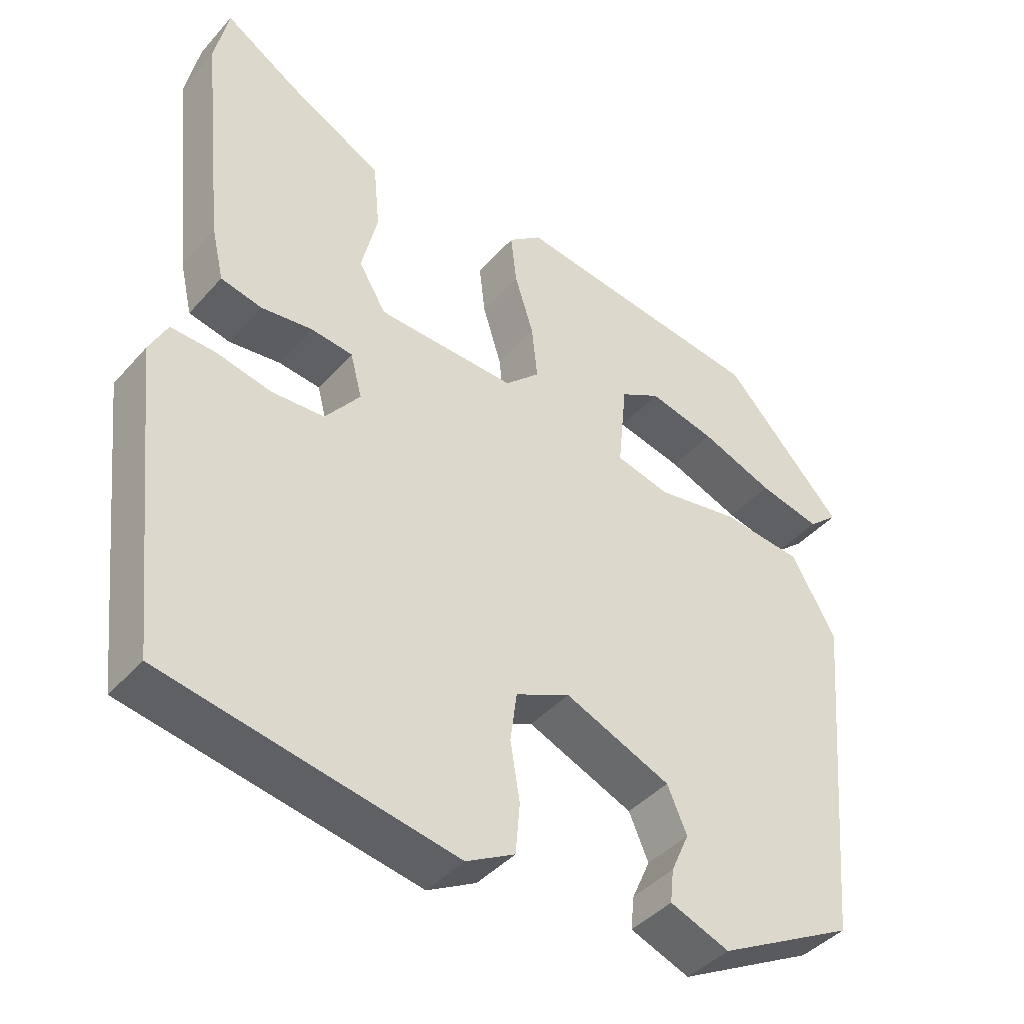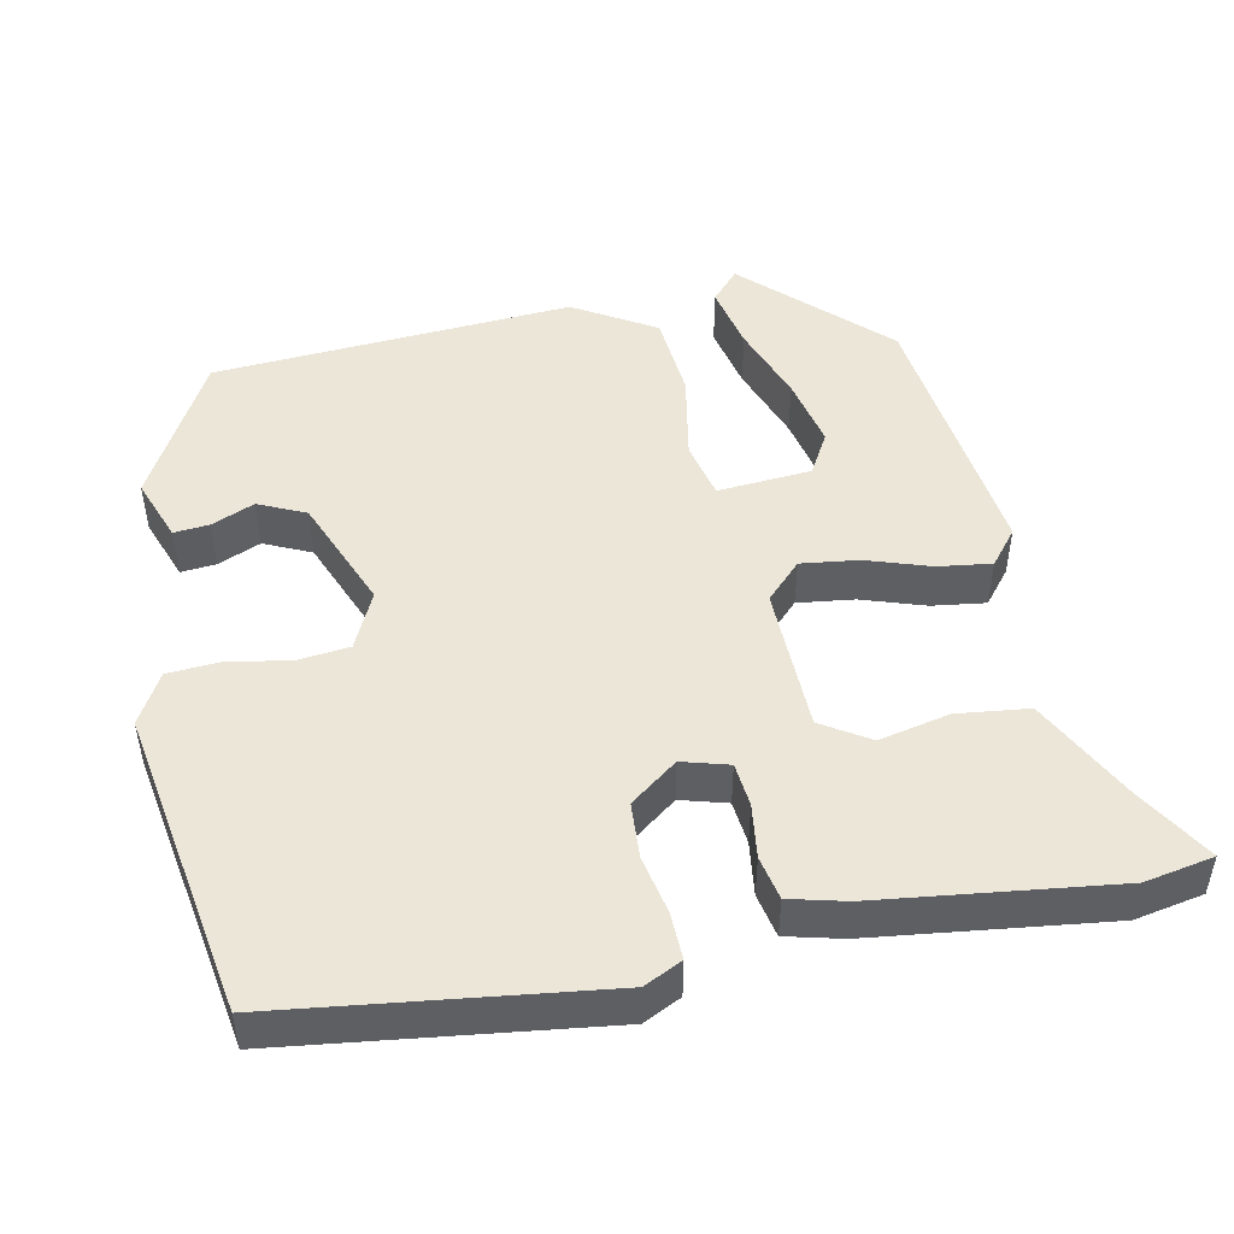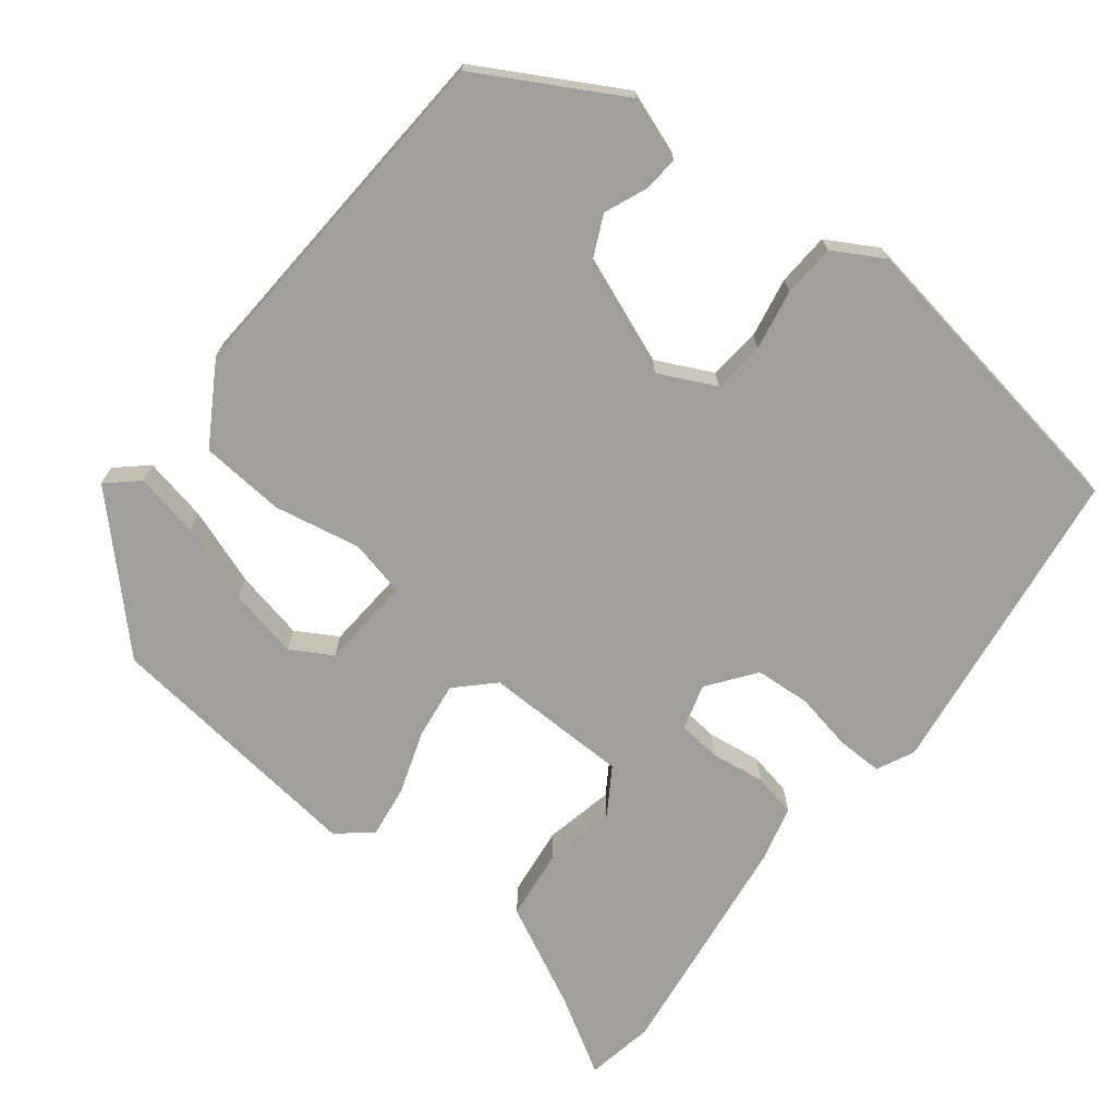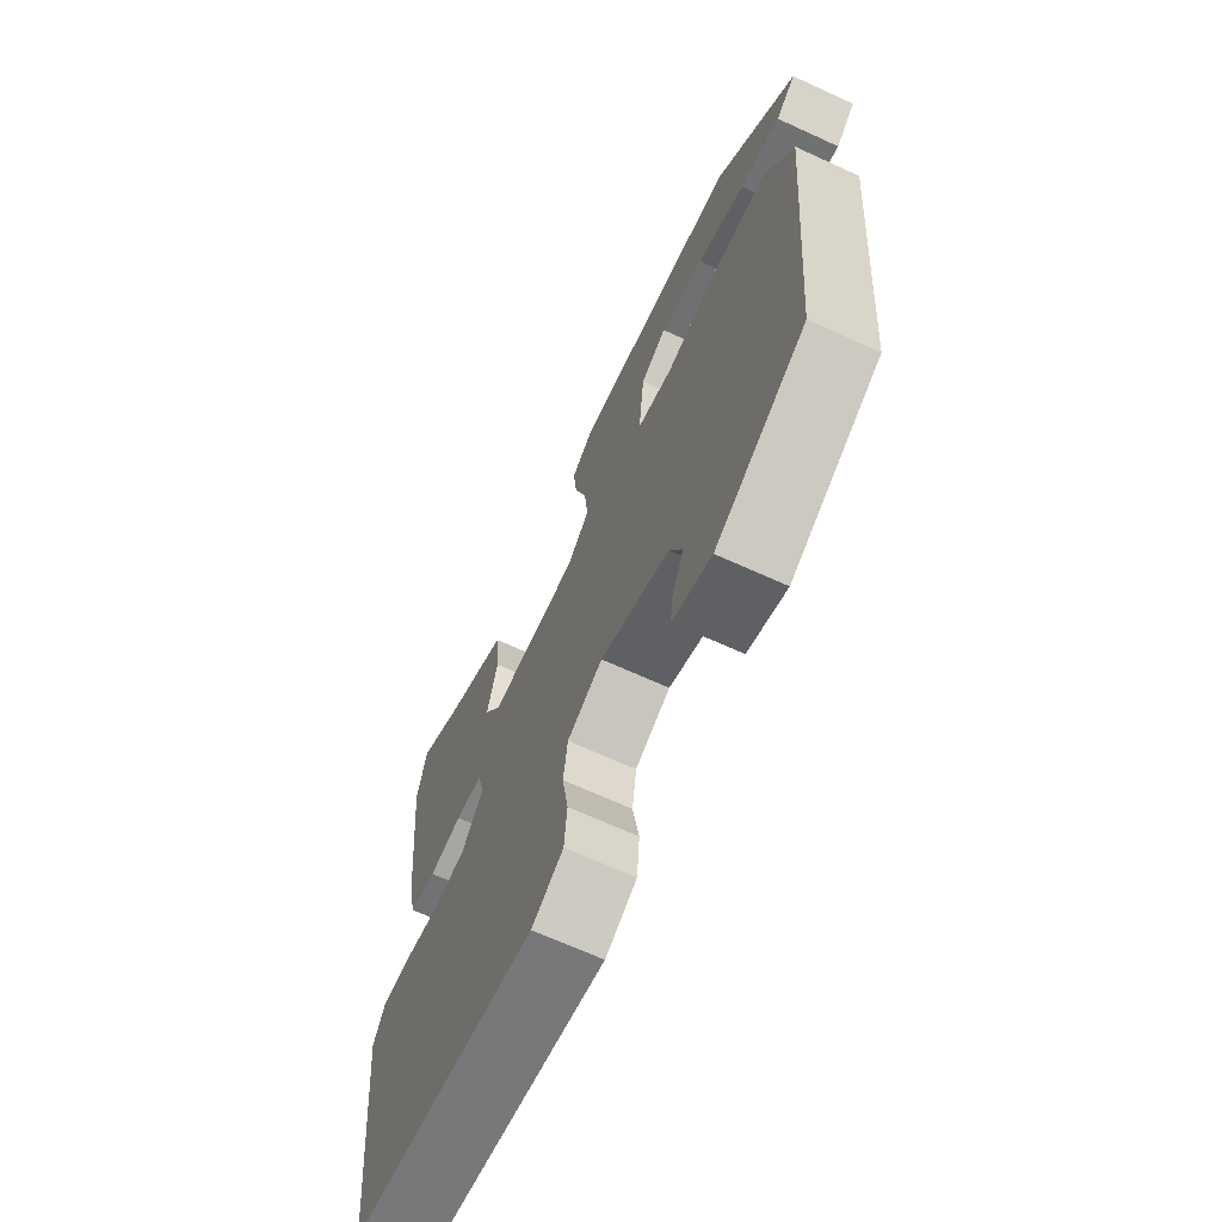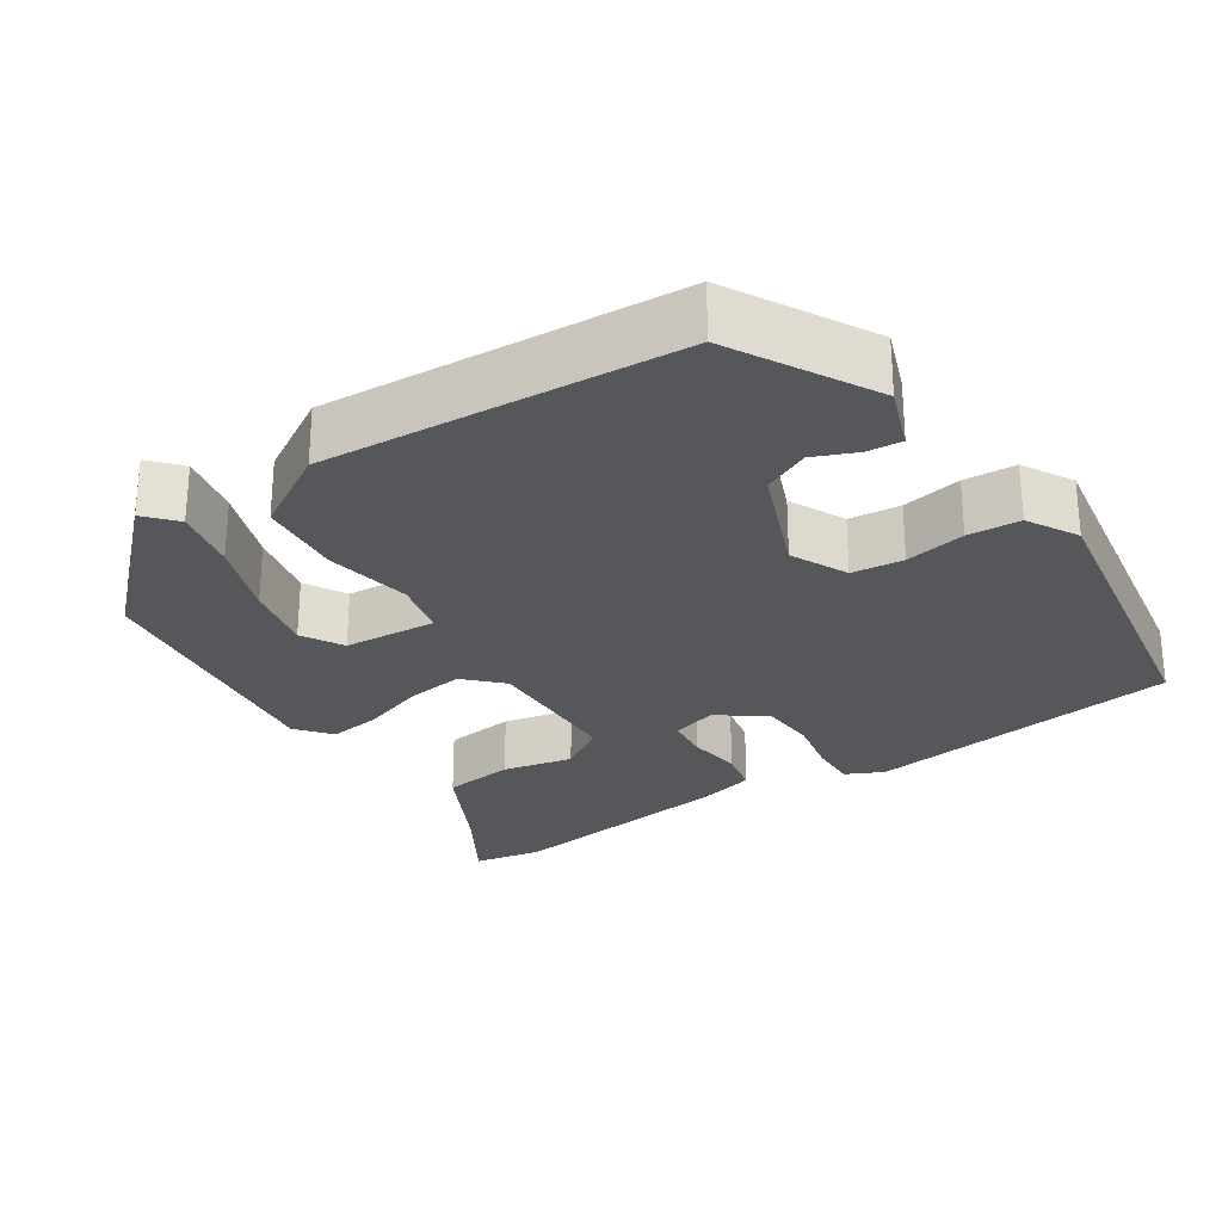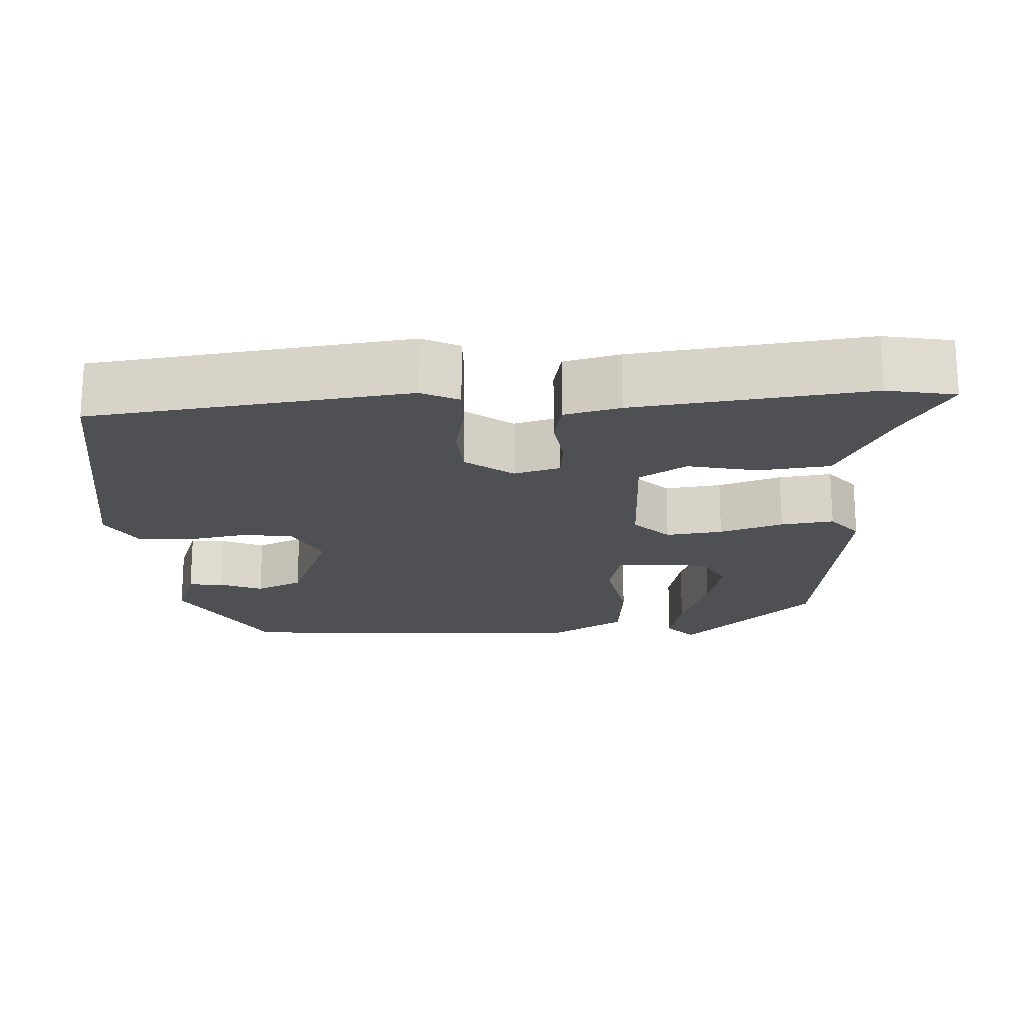
<metadata>
{"format":"obj","ext":"obj","renderer":"f3d","projection":"perspective","resolution":1024,"background":"white","views":[{"elev":-41.8,"azim":-37.4,"up":"+Z"},{"elev":48.6,"azim":-100.4,"up":"+Y"},{"elev":-71.2,"azim":143.5,"up":"+Y"},{"elev":-67.9,"azim":65.4,"up":"+Z"},{"elev":-27.2,"azim":124.7,"up":"+Y"},{"elev":-19.2,"azim":-85.8,"up":"+Y"}]}
</metadata>
<code>
v 0.371 0.07 0.456
v 0.537 0.07 0.278
v 0.496 0.07 0.243
v 0.411 0.07 0.263
v 0.31 0.07 0.302
v 0.218 0.07 0.324
v 0.163 0.07 0.294
v 0.151 0.07 0.172
v 0.225 0.07 0.153
v 0.34 0.07 0.172
v 0.451 0.07 0.16
v 0.512 0.07 0.053
v 0.471 0.07 -0.416
v 0.282 0.07 -0.515
v 0.2 0.07 -0.483
v 0.205 0.07 -0.437
v 0.23 0.07 -0.381
v 0.203 0.07 -0.319
v 0.057 0.07 -0.257
v -0.018 0.07 -0.291
v -0.027 0.07 -0.359
v -0.014 0.07 -0.439
v -0.02 0.07 -0.508
v -0.087 0.07 -0.544
v -0.488 0.07 -0.468
v -0.533 0.07 -0.05
v -0.508 0.07 -0.001
v -0.447 0.07 -0.004
v -0.371 0.07 -0.021
v -0.298 0.07 -0.018
v -0.25 0.07 0.043
v -0.266 0.07 0.104
v -0.323 0.07 0.111
v -0.394 0.07 0.103
v -0.451 0.07 0.116
v -0.468 0.07 0.19
v -0.5 0.07 0.498
v -0.481 0.07 0.588
v -0.381 0.07 0.525
v -0.248 0.07 0.454
v -0.239 0.07 0.36
v -0.261 0.07 0.268
v -0.223 0.07 0.205
v -0.032 0.07 0.197
v 0.016 0.07 0.242
v 0.008 0.07 0.317
v -0.018 0.07 0.401
v -0.026 0.07 0.471
v 0.02 0.07 0.507
v 0.371 0 0.456
v 0.537 0 0.278
v 0.496 0 0.243
v 0.411 0 0.263
v 0.31 0 0.302
v 0.218 0 0.324
v 0.163 0 0.294
v 0.151 0 0.172
v 0.225 0 0.153
v 0.34 0 0.172
v 0.451 0 0.16
v 0.512 0 0.053
v 0.471 0 -0.416
v 0.282 0 -0.515
v 0.2 0 -0.483
v 0.205 0 -0.437
v 0.23 0 -0.381
v 0.203 0 -0.319
v 0.057 0 -0.257
v -0.018 0 -0.291
v -0.027 0 -0.359
v -0.014 0 -0.439
v -0.02 0 -0.508
v -0.087 0 -0.544
v -0.488 0 -0.468
v -0.533 0 -0.05
v -0.508 0 -0.001
v -0.447 0 -0.004
v -0.371 0 -0.021
v -0.298 0 -0.018
v -0.25 0 0.043
v -0.266 0 0.104
v -0.323 0 0.111
v -0.394 0 0.103
v -0.451 0 0.116
v -0.468 0 0.19
v -0.5 0 0.498
v -0.481 0 0.588
v -0.381 0 0.525
v -0.248 0 0.454
v -0.239 0 0.36
v -0.261 0 0.268
v -0.223 0 0.205
v -0.032 0 0.197
v 0.016 0 0.242
v 0.008 0 0.317
v -0.018 0 0.401
v -0.026 0 0.471
v 0.02 0 0.507
f 46 47 48 49
f 45 46 49 1
f 44 45 1
f 39 40 41 42
f 37 38 39 42
f 37 42 43
f 36 37 43
f 33 34 35 36
f 32 33 36 43
f 31 32 43 44
f 26 27 28 29
f 26 29 30
f 25 26 30
f 21 22 23 24
f 20 21 24 25
f 19 20 25 30
f 14 15 16 17
f 12 13 14 17
f 12 17 18
f 9 10 11 12
f 8 9 12 18
f 2 3 4 5
f 2 5 6
f 1 2 6
f 44 1 6 7
f 8 18 19 30
f 30 31 44
f 7 8 30 44
f 98 97 96 95
f 50 98 95 94
f 50 94 93
f 91 90 89 88
f 91 88 87 86
f 92 91 86
f 92 86 85
f 85 84 83 82
f 92 85 82 81
f 93 92 81 80
f 78 77 76 75
f 79 78 75
f 79 75 74
f 73 72 71 70
f 74 73 70 69
f 79 74 69 68
f 66 65 64 63
f 66 63 62 61
f 67 66 61
f 61 60 59 58
f 67 61 58 57
f 54 53 52 51
f 55 54 51
f 55 51 50
f 56 55 50 93
f 79 68 67 57
f 93 80 79
f 93 79 57 56
f 1 50 51 2
f 2 51 52 3
f 3 52 53 4
f 4 53 54 5
f 5 54 55 6
f 6 55 56 7
f 7 56 57 8
f 8 57 58 9
f 9 58 59 10
f 10 59 60 11
f 11 60 61 12
f 12 61 62 13
f 13 62 63 14
f 14 63 64 15
f 15 64 65 16
f 16 65 66 17
f 17 66 67 18
f 18 67 68 19
f 19 68 69 20
f 20 69 70 21
f 21 70 71 22
f 22 71 72 23
f 23 72 73 24
f 24 73 74 25
f 25 74 75 26
f 26 75 76 27
f 27 76 77 28
f 28 77 78 29
f 29 78 79 30
f 30 79 80 31
f 31 80 81 32
f 32 81 82 33
f 33 82 83 34
f 34 83 84 35
f 35 84 85 36
f 36 85 86 37
f 37 86 87 38
f 38 87 88 39
f 39 88 89 40
f 40 89 90 41
f 41 90 91 42
f 42 91 92 43
f 43 92 93 44
f 44 93 94 45
f 45 94 95 46
f 46 95 96 47
f 47 96 97 48
f 48 97 98 49
f 49 98 50 1

</code>
